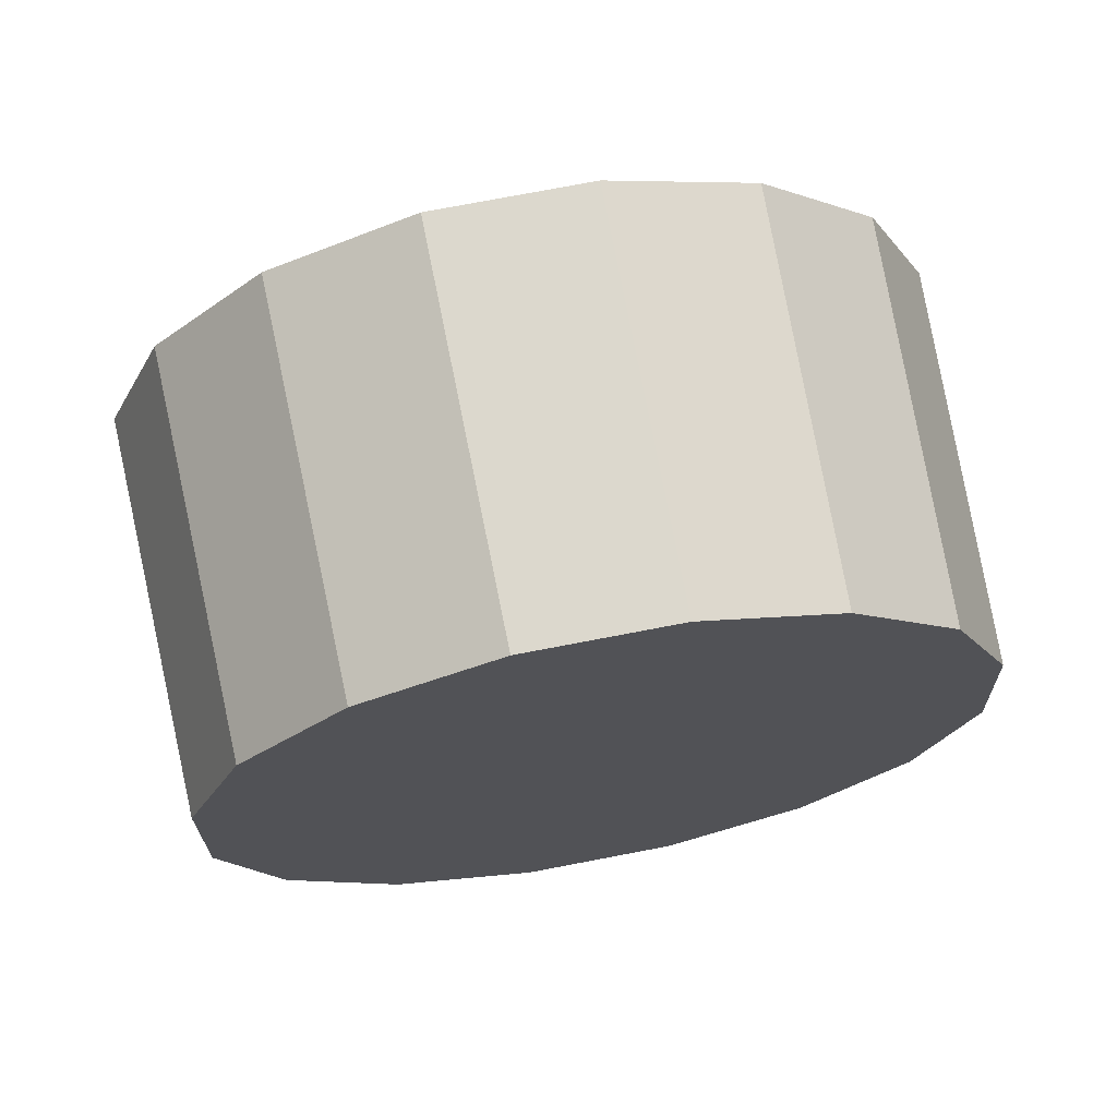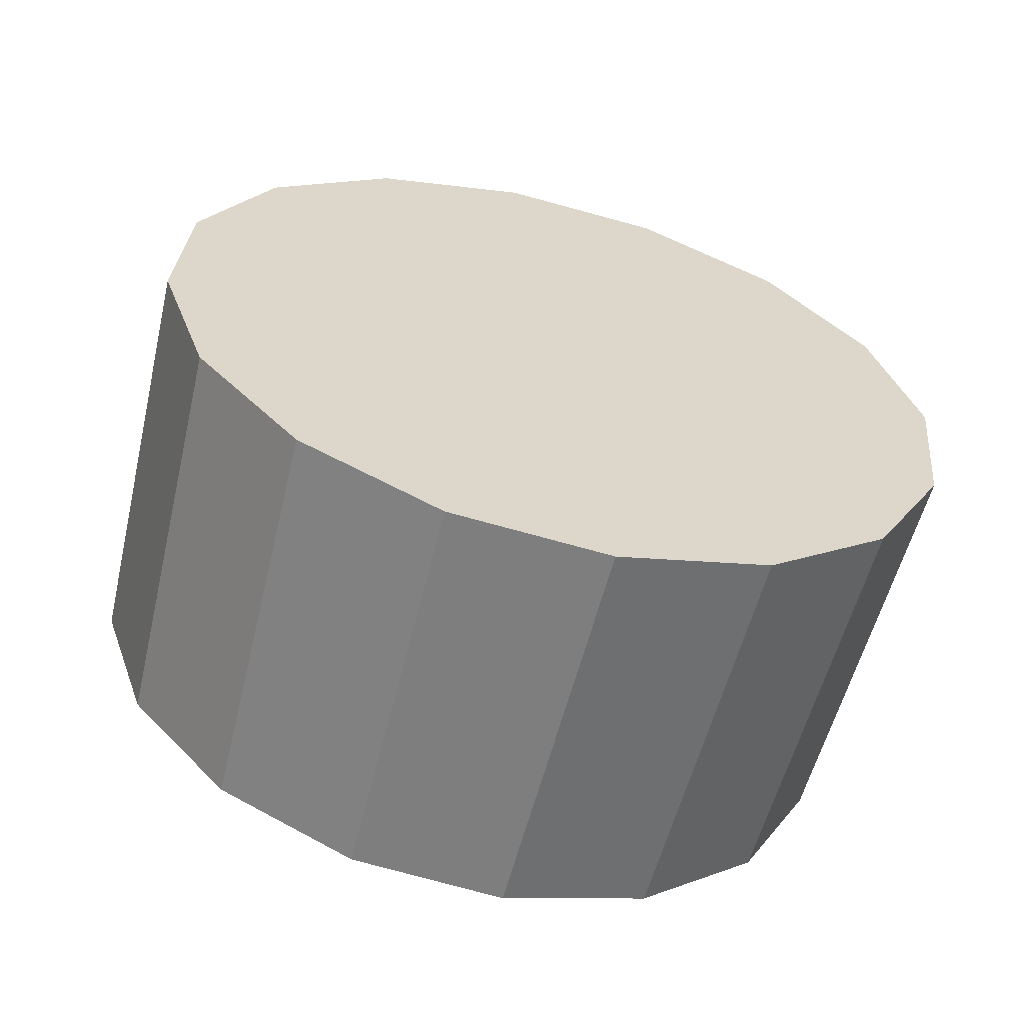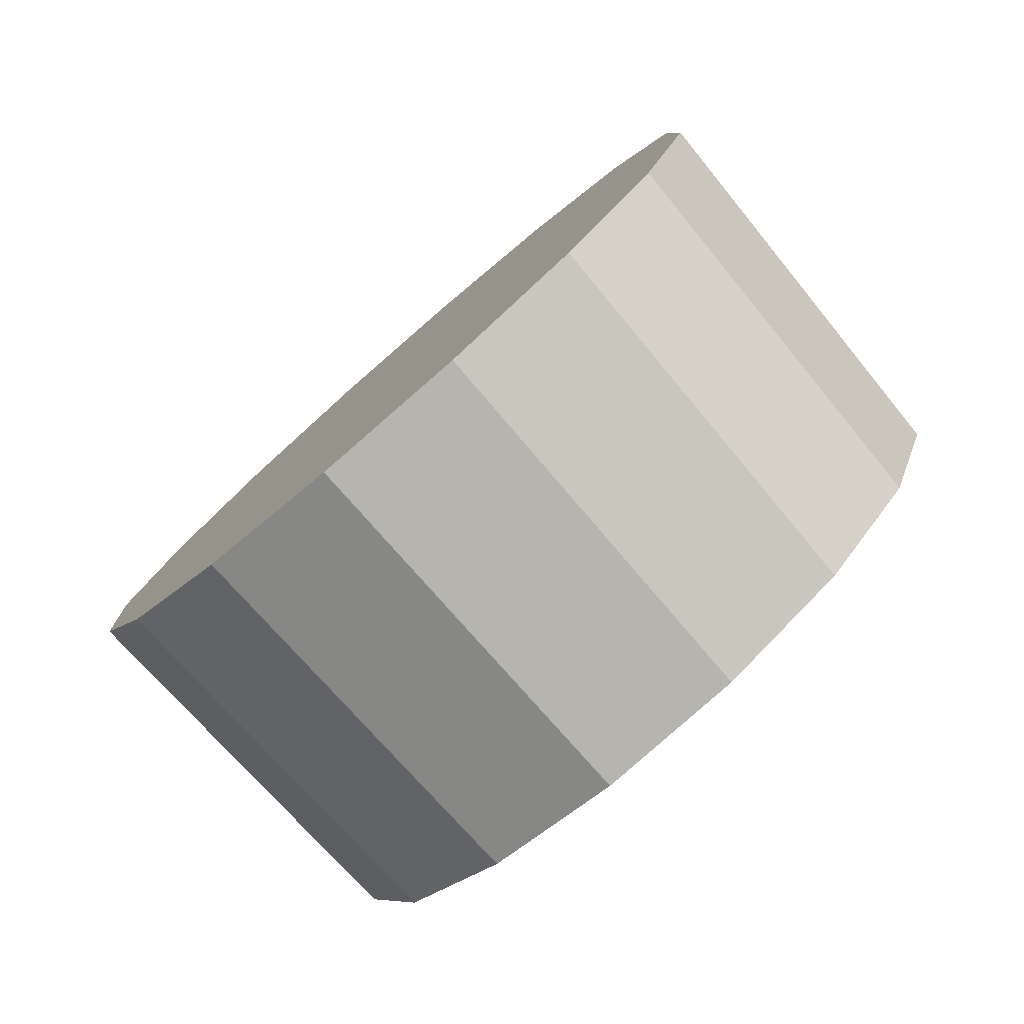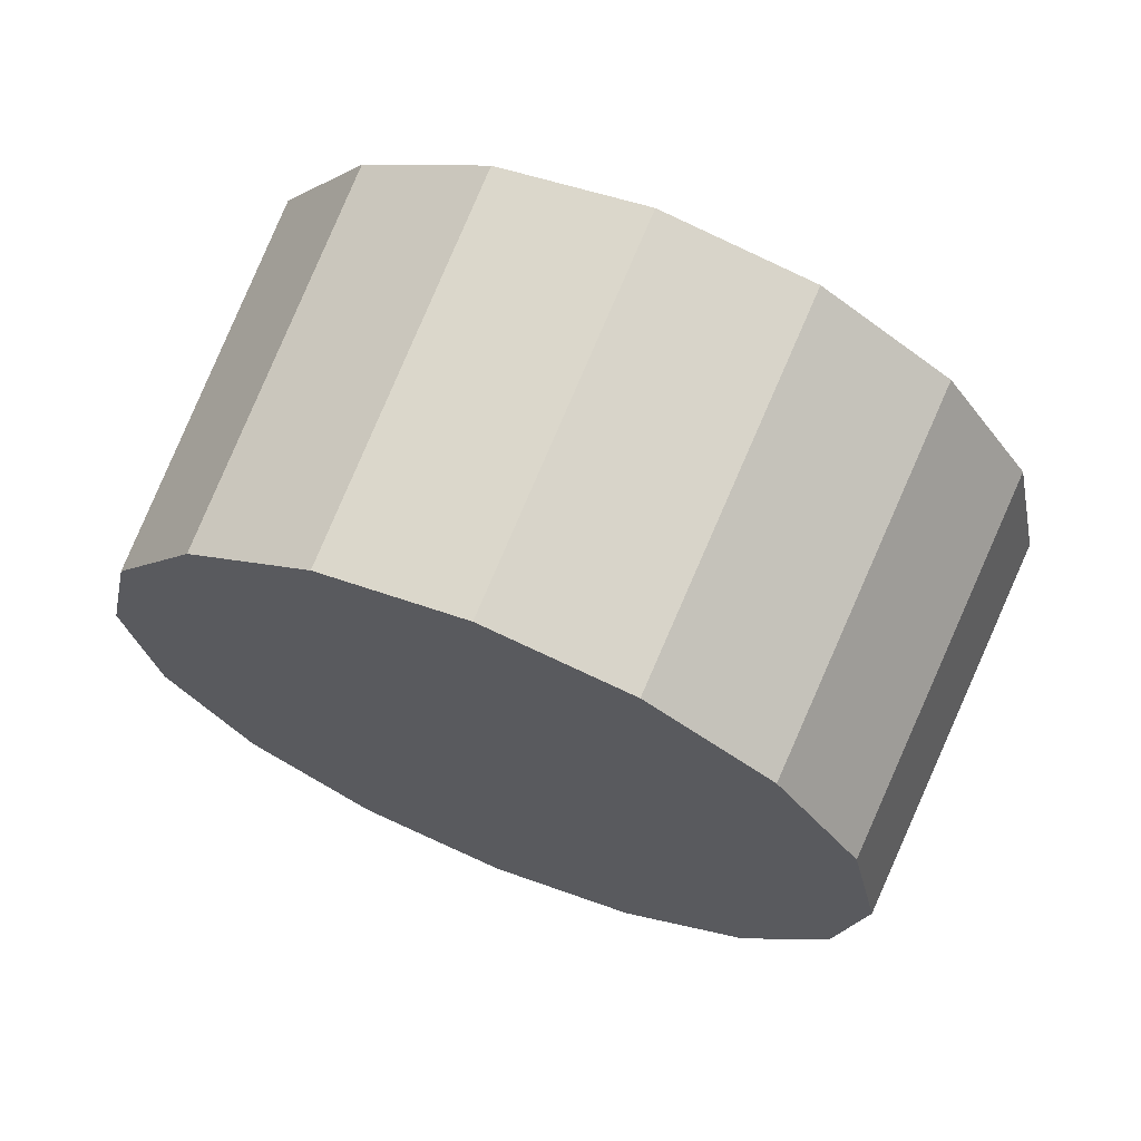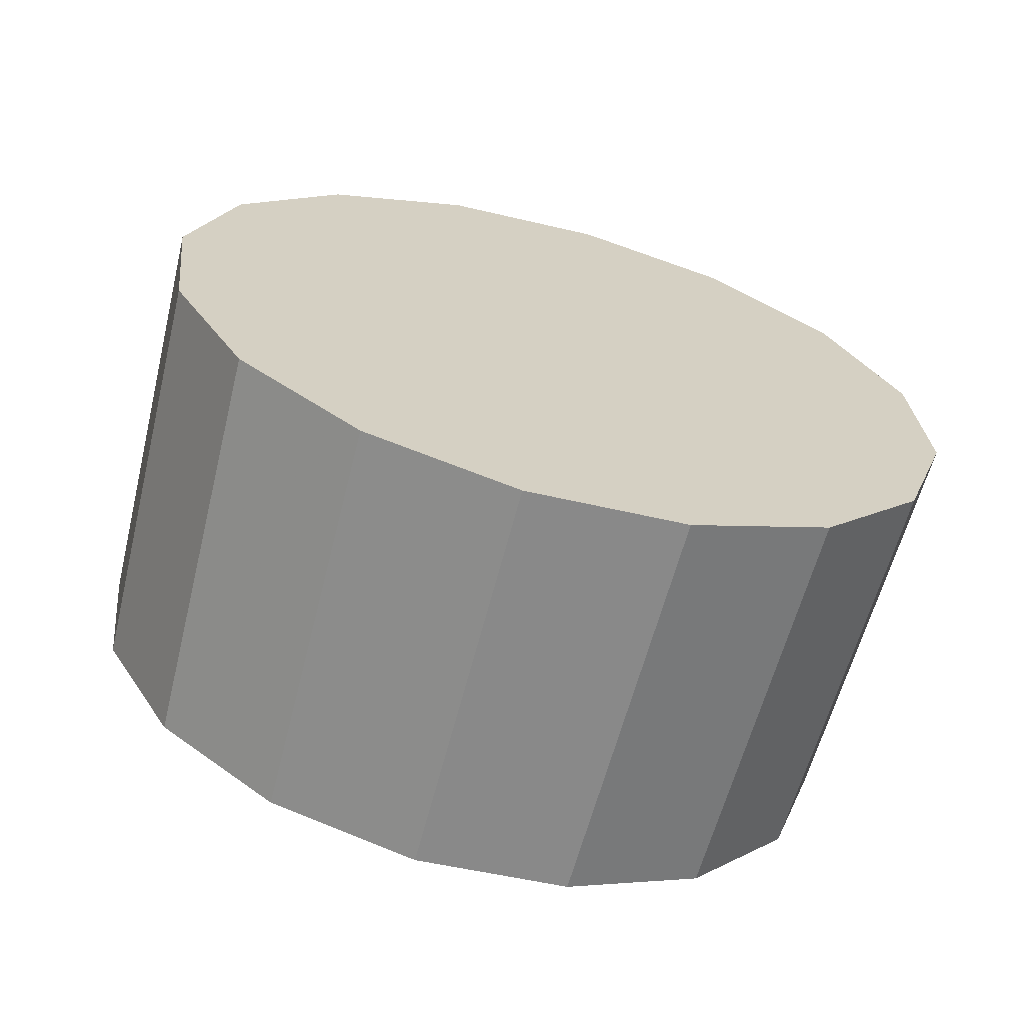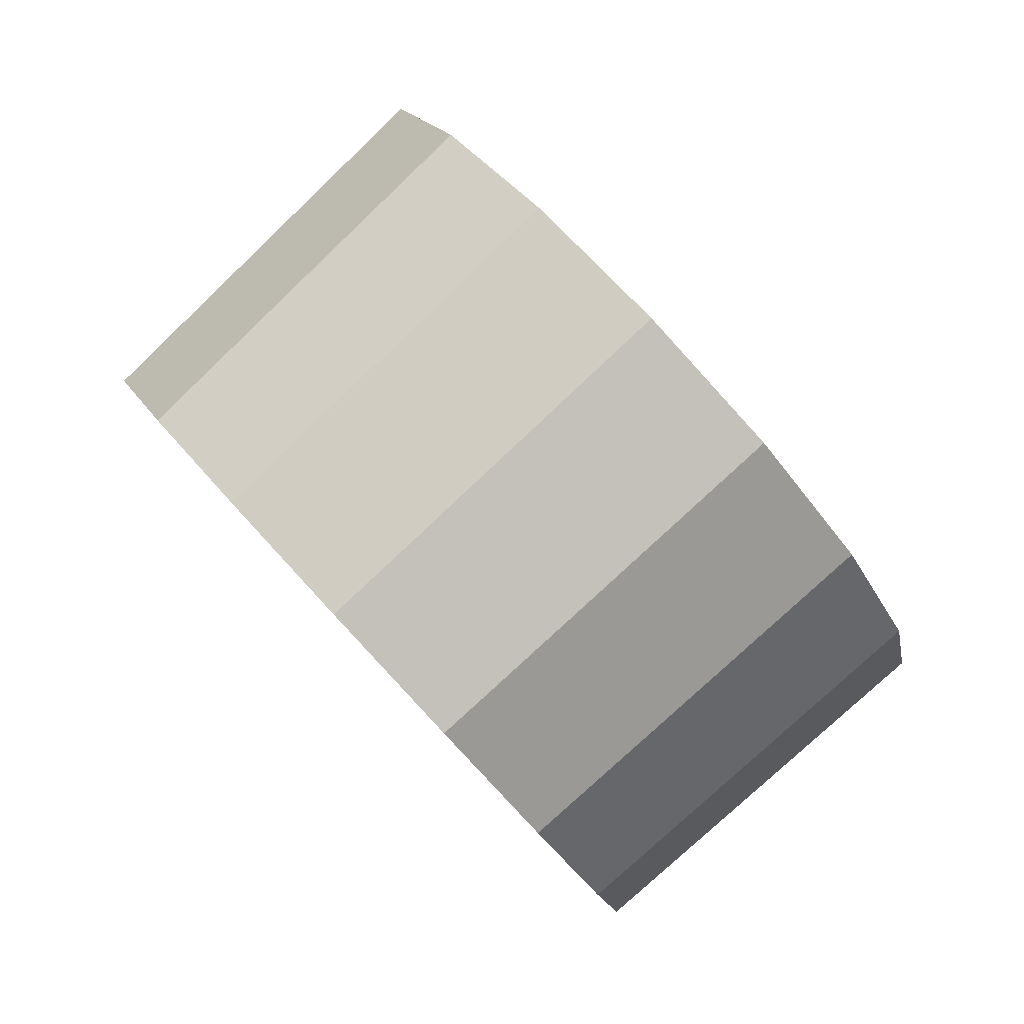
<metadata>
{"format":"obj","ext":"obj","renderer":"f3d","projection":"perspective","resolution":1024,"background":"white","views":[{"elev":-61.5,"azim":-163.9,"up":"+Z"},{"elev":69.8,"azim":21.3,"up":"+Z"},{"elev":-15.9,"azim":63.4,"up":"+Y"},{"elev":-63.6,"azim":-31.2,"up":"+Y"},{"elev":-16.8,"azim":157.9,"up":"+Z"},{"elev":-7.0,"azim":-88.2,"up":"+Y"}]}
</metadata>
<code>
v 4.474 1.3 -2.338
v 4.47 1.315 -2.352
v 4.459 1.327 -2.364
v 4.442 1.336 -2.371
v 4.422 1.339 -2.374
v 4.402 1.336 -2.371
v 4.385 1.327 -2.364
v 4.373 1.315 -2.352
v 4.369 1.3 -2.338
v 4.373 1.285 -2.325
v 4.385 1.273 -2.313
v 4.402 1.265 -2.305
v 4.422 1.262 -2.303
v 4.442 1.265 -2.305
v 4.459 1.273 -2.313
v 4.47 1.285 -2.325
v 4.422 1.3 -2.338
v 4.422 1.3 -2.338
v 4.422 1.3 -2.338
v 4.422 1.3 -2.338
v 4.422 1.3 -2.338
v 4.422 1.3 -2.338
v 4.422 1.3 -2.338
v 4.422 1.3 -2.338
v 4.422 1.3 -2.338
v 4.422 1.3 -2.338
v 4.422 1.3 -2.338
v 4.422 1.3 -2.338
v 4.422 1.3 -2.338
v 4.422 1.3 -2.338
v 4.422 1.3 -2.338
v 4.422 1.3 -2.338
v 4.476 1.337 -2.298
v 4.472 1.353 -2.312
v 4.46 1.365 -2.325
v 4.443 1.374 -2.333
v 4.422 1.377 -2.335
v 4.401 1.374 -2.333
v 4.383 1.365 -2.325
v 4.371 1.353 -2.312
v 4.367 1.337 -2.298
v 4.371 1.322 -2.284
v 4.383 1.309 -2.272
v 4.401 1.3 -2.264
v 4.422 1.297 -2.261
v 4.443 1.3 -2.264
v 4.46 1.309 -2.272
v 4.472 1.322 -2.284
v 4.422 1.337 -2.298
v 4.422 1.337 -2.298
v 4.422 1.337 -2.298
v 4.422 1.337 -2.298
v 4.422 1.337 -2.298
v 4.422 1.337 -2.298
v 4.422 1.337 -2.298
v 4.422 1.337 -2.298
v 4.422 1.337 -2.298
v 4.422 1.337 -2.298
v 4.422 1.337 -2.298
v 4.422 1.337 -2.298
v 4.422 1.337 -2.298
v 4.422 1.337 -2.298
v 4.422 1.337 -2.298
v 4.422 1.337 -2.298
f 33 34 49
f 49 34 50
f 34 35 50
f 50 35 51
f 35 36 51
f 51 36 52
f 36 37 52
f 52 37 53
f 37 38 53
f 53 38 54
f 38 39 54
f 54 39 55
f 39 40 55
f 55 40 56
f 40 41 56
f 56 41 57
f 41 42 57
f 57 42 58
f 42 43 58
f 58 43 59
f 43 44 59
f 59 44 60
f 44 45 60
f 60 45 61
f 45 46 61
f 61 46 62
f 46 47 62
f 62 47 63
f 47 48 63
f 63 48 64
f 48 33 64
f 64 33 49
f 2 1 17
f 2 17 18
f 3 2 18
f 3 18 19
f 4 3 19
f 4 19 20
f 5 4 20
f 5 20 21
f 6 5 21
f 6 21 22
f 7 6 22
f 7 22 23
f 8 7 23
f 8 23 24
f 9 8 24
f 9 24 25
f 10 9 25
f 10 25 26
f 11 10 26
f 11 26 27
f 12 11 27
f 12 27 28
f 13 12 28
f 13 28 29
f 14 13 29
f 14 29 30
f 15 14 30
f 15 30 31
f 16 15 31
f 16 31 32
f 1 16 32
f 1 32 17
f 49 50 17
f 17 50 18
f 50 51 18
f 18 51 19
f 51 52 19
f 19 52 20
f 52 53 20
f 20 53 21
f 53 54 21
f 21 54 22
f 54 55 22
f 22 55 23
f 55 56 23
f 23 56 24
f 56 57 24
f 24 57 25
f 57 58 25
f 25 58 26
f 58 59 26
f 26 59 27
f 59 60 27
f 27 60 28
f 60 61 28
f 28 61 29
f 61 62 29
f 29 62 30
f 62 63 30
f 30 63 31
f 63 64 31
f 31 64 32
f 64 49 32
f 32 49 17
f 1 2 33
f 33 2 34
f 2 3 34
f 34 3 35
f 3 4 35
f 35 4 36
f 4 5 36
f 36 5 37
f 5 6 37
f 37 6 38
f 6 7 38
f 38 7 39
f 7 8 39
f 39 8 40
f 8 9 40
f 40 9 41
f 9 10 41
f 41 10 42
f 10 11 42
f 42 11 43
f 11 12 43
f 43 12 44
f 12 13 44
f 44 13 45
f 13 14 45
f 45 14 46
f 14 15 46
f 46 15 47
f 15 16 47
f 47 16 48
f 16 1 48
f 48 1 33

</code>
